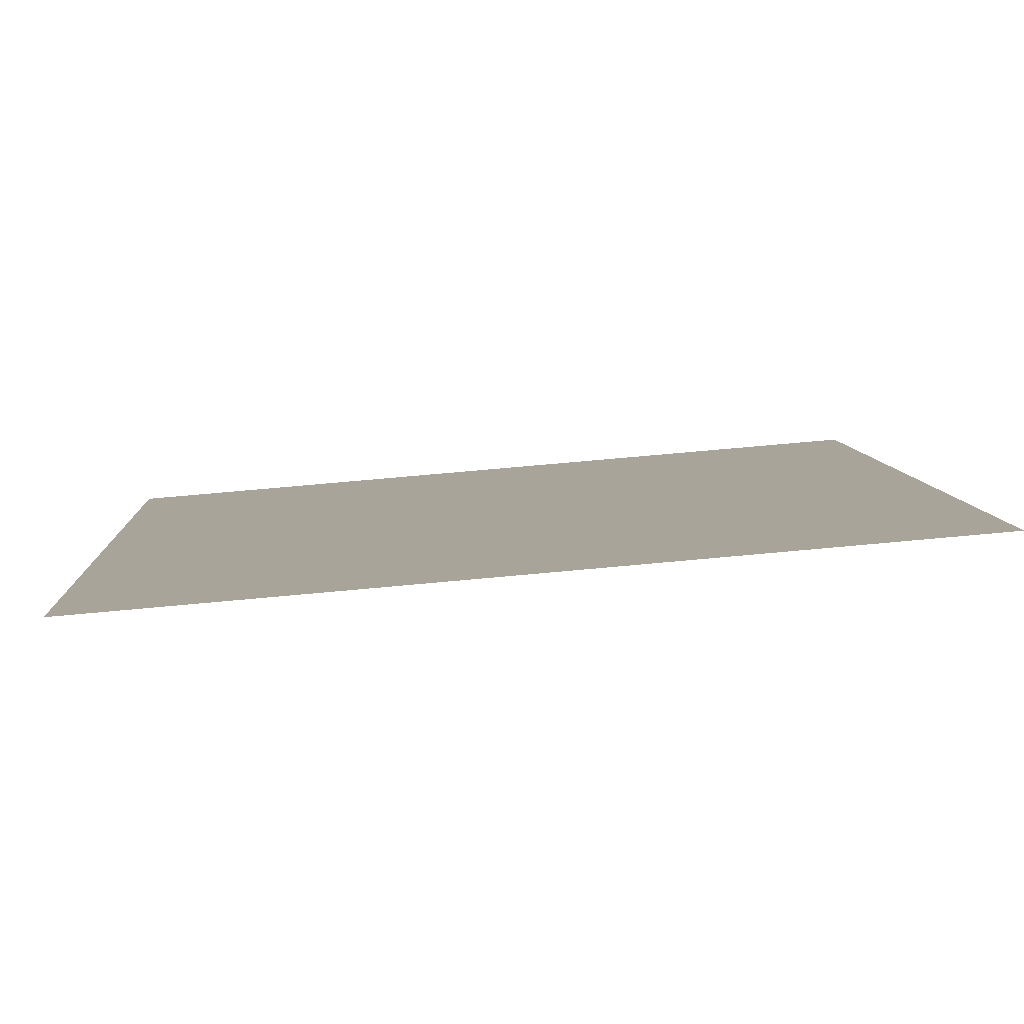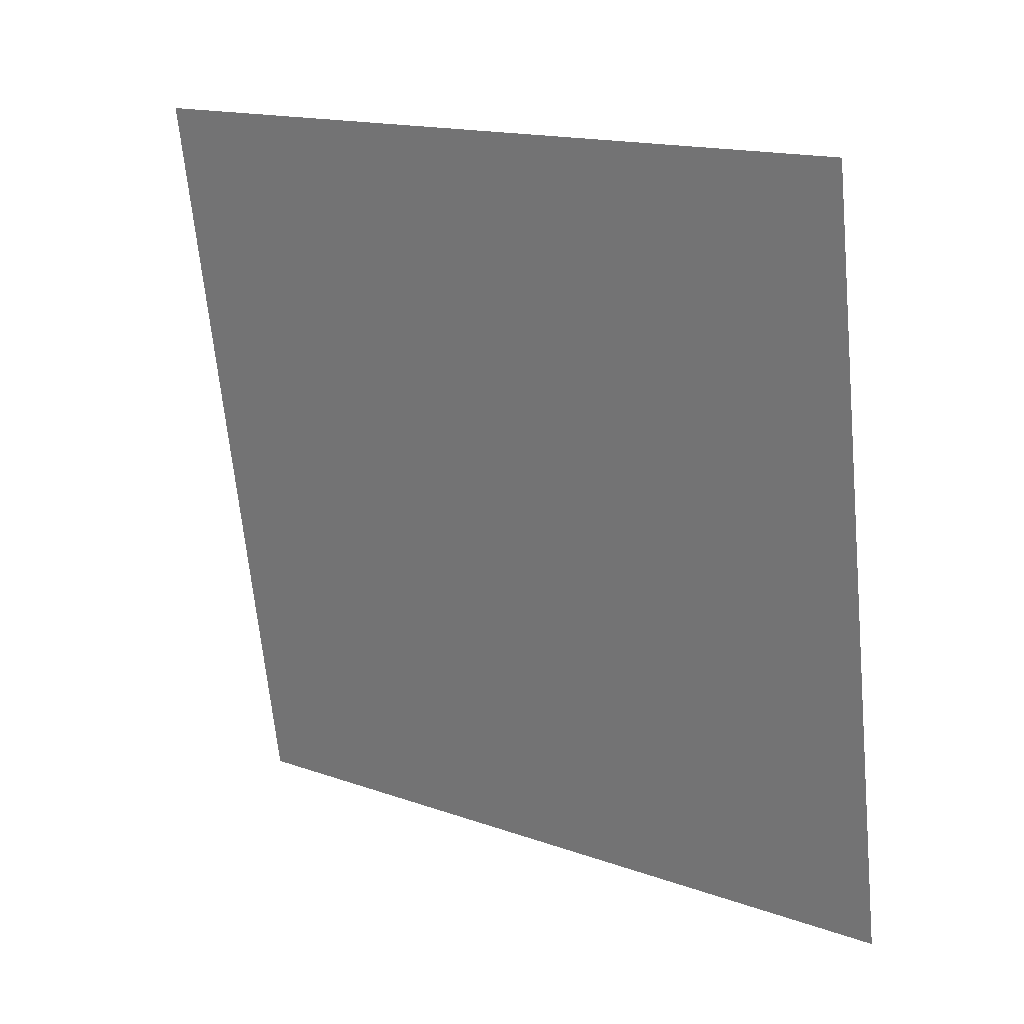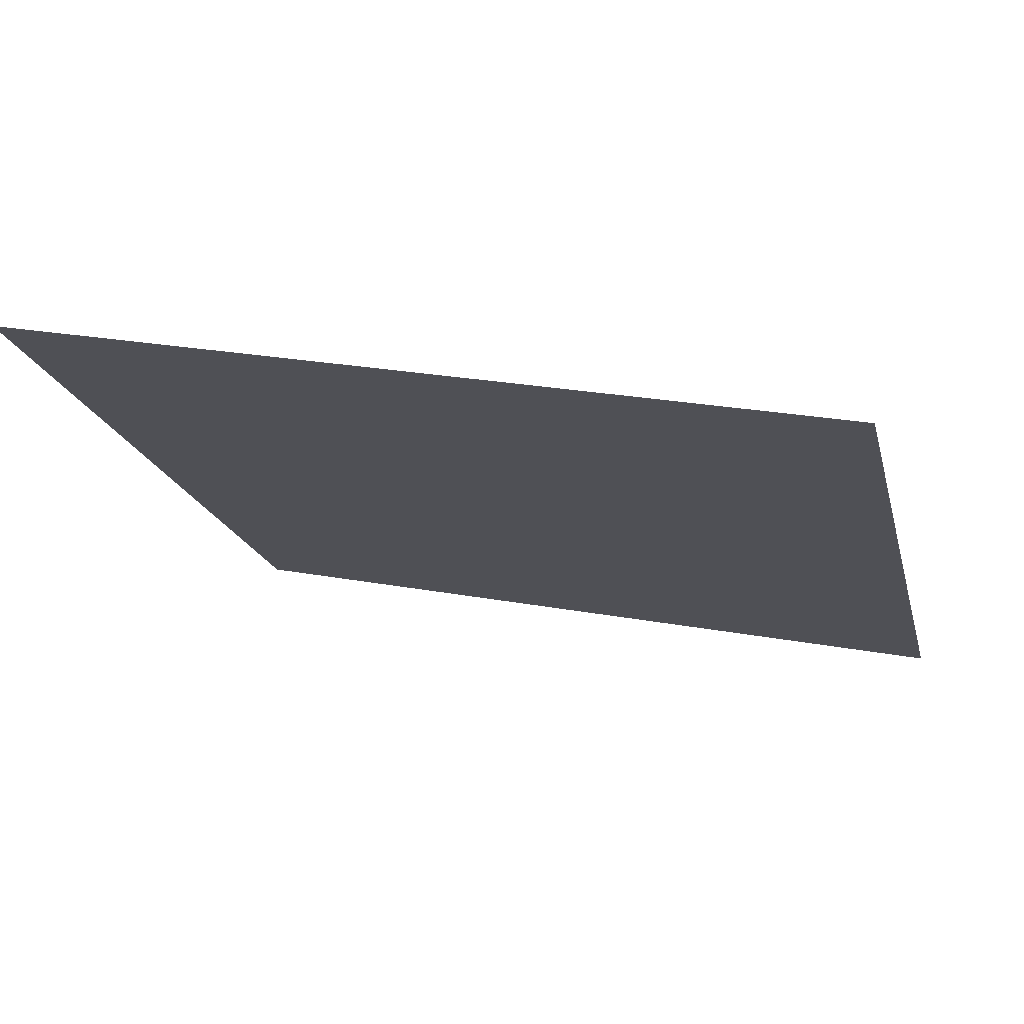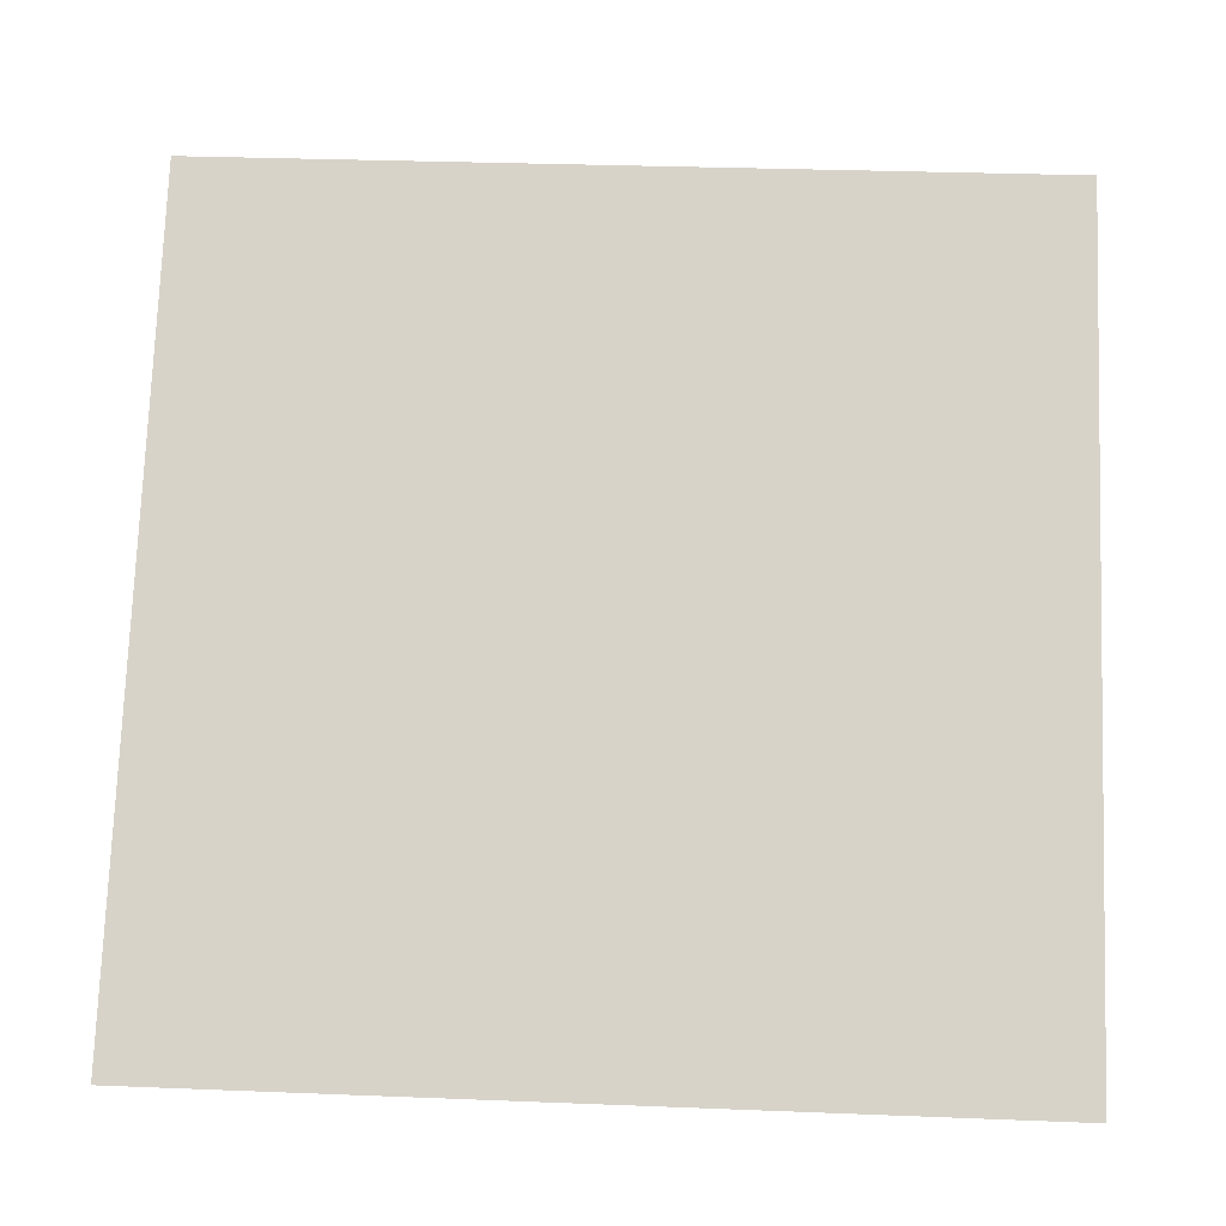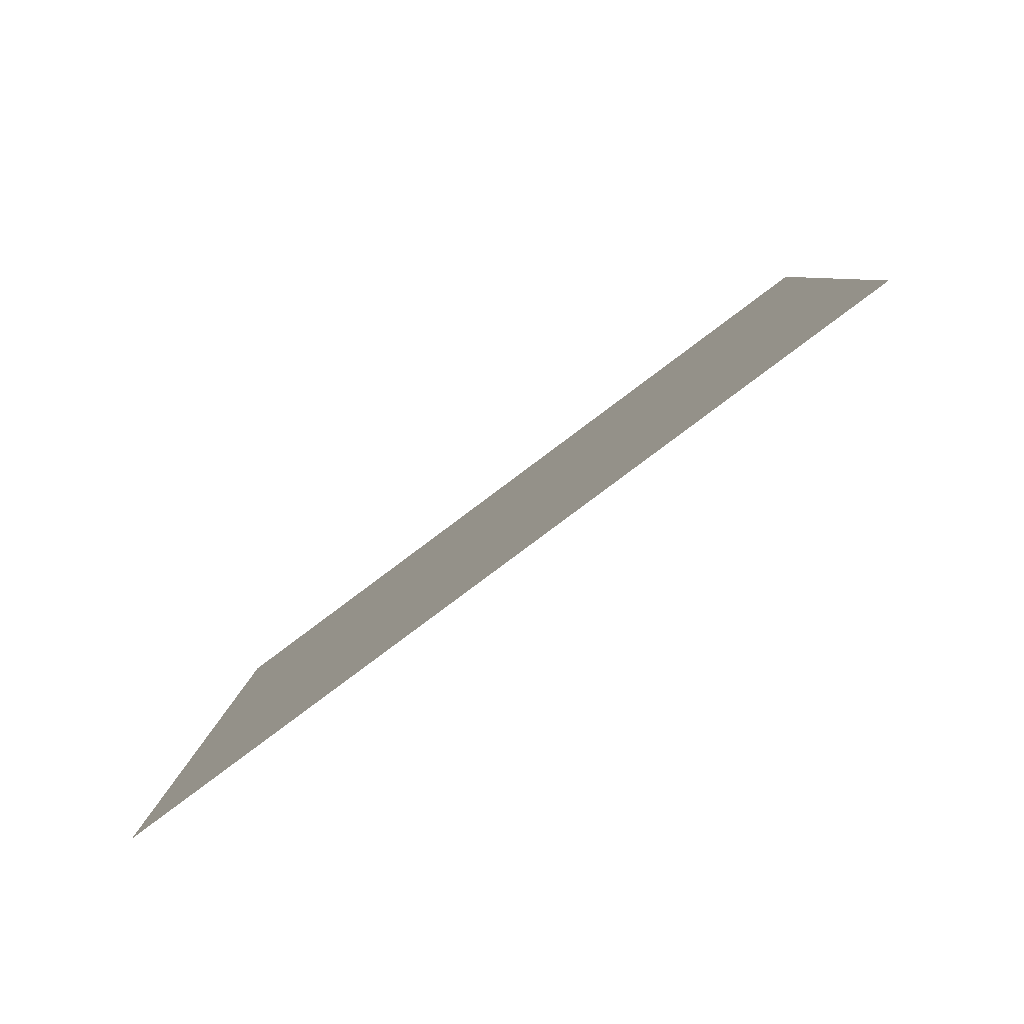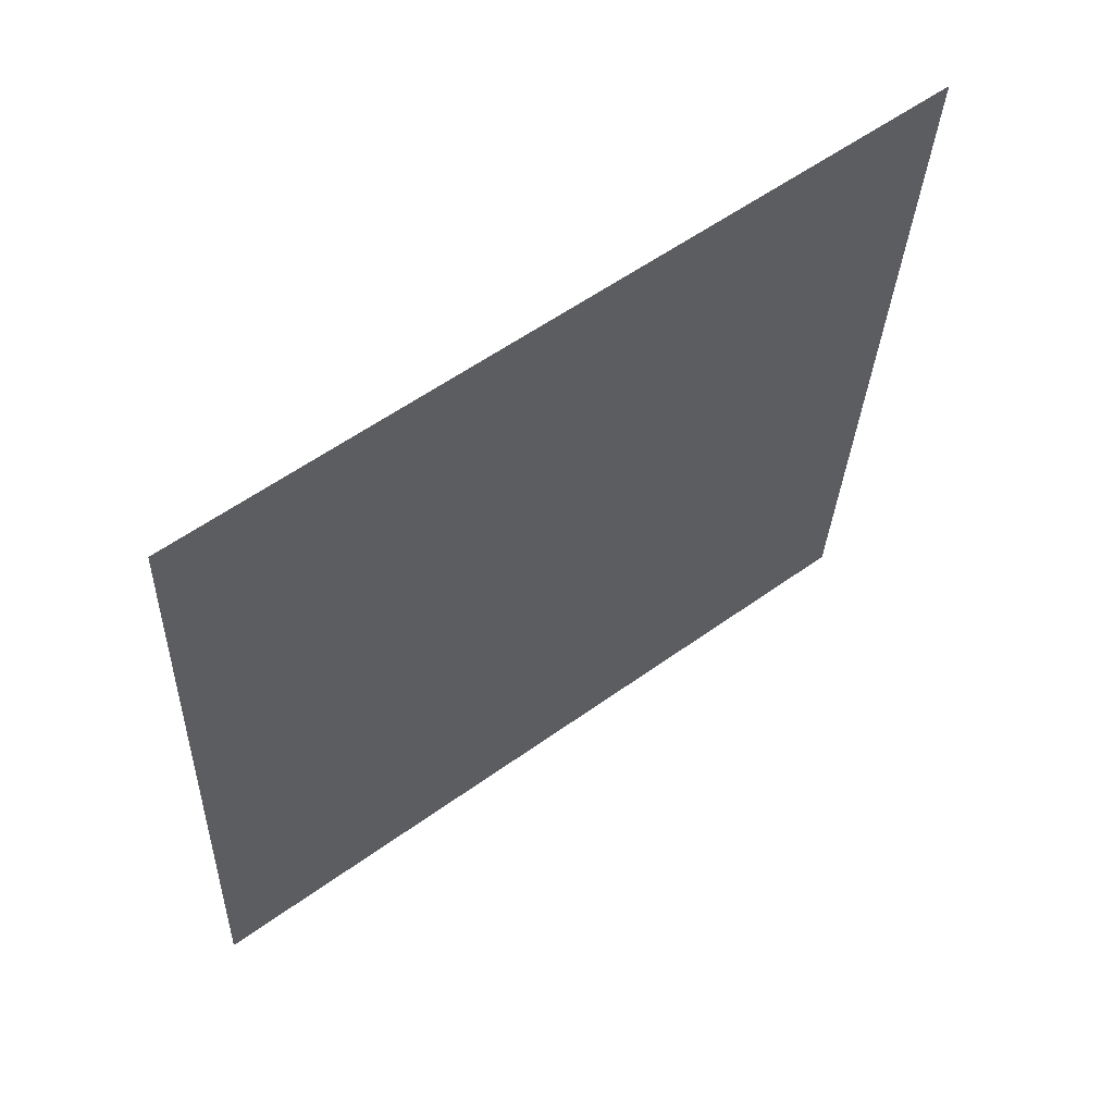
<metadata>
{"format":"obj","ext":"obj","renderer":"f3d","projection":"perspective","resolution":1024,"background":"white","views":[{"elev":60.5,"azim":173.2,"up":"+Z"},{"elev":-68.1,"azim":96.1,"up":"+Y"},{"elev":19.9,"azim":17.4,"up":"+Y"},{"elev":21.7,"azim":1.8,"up":"+Z"},{"elev":7.8,"azim":-88.4,"up":"+Y"},{"elev":-28.9,"azim":-91.7,"up":"+Y"}]}
</metadata>
<code>
v -0.015 0.7195 0.4179
v -0.02156 0.7196 0.418
v -0.02144 0.7236 0.4232
v -0.01488 0.7234 0.4232
f 4 3 2 1

</code>
